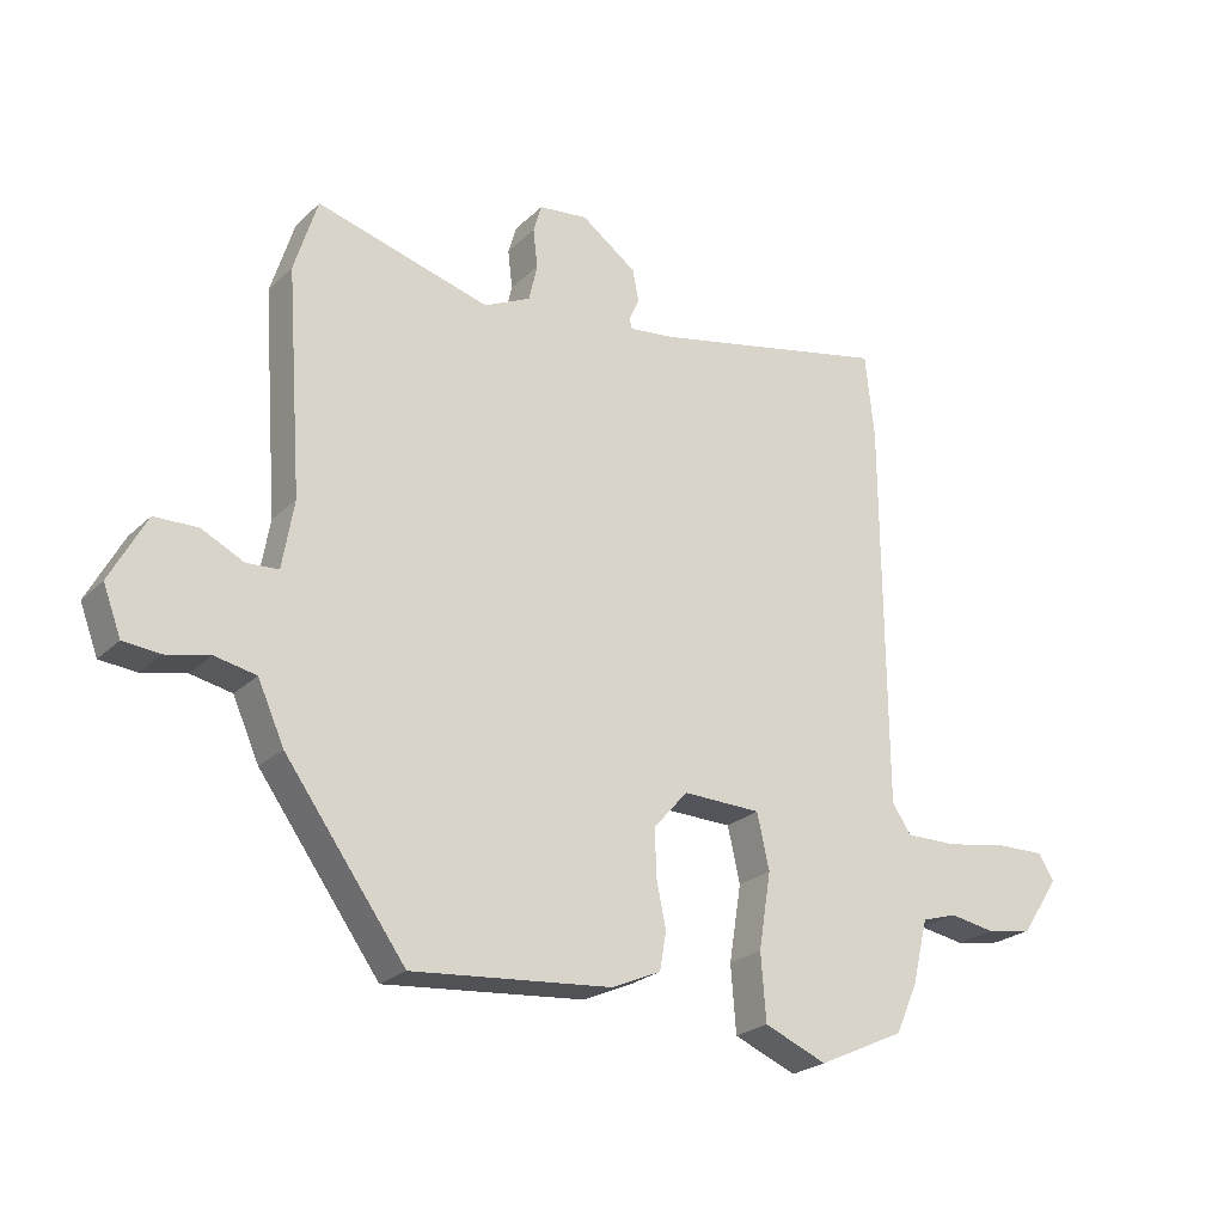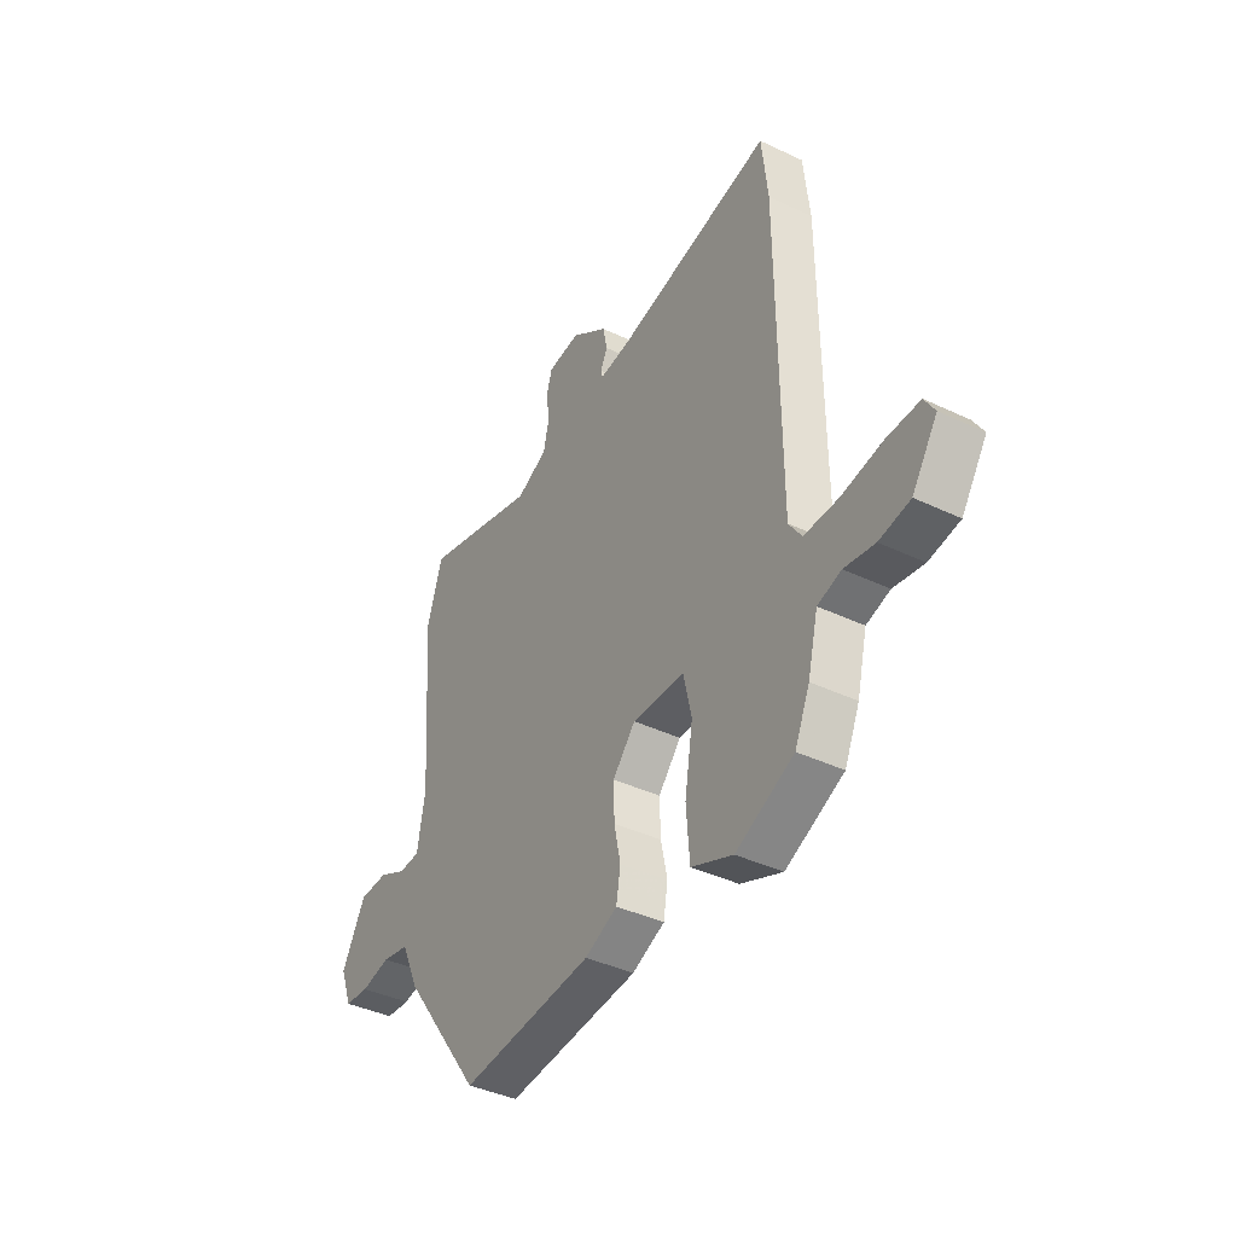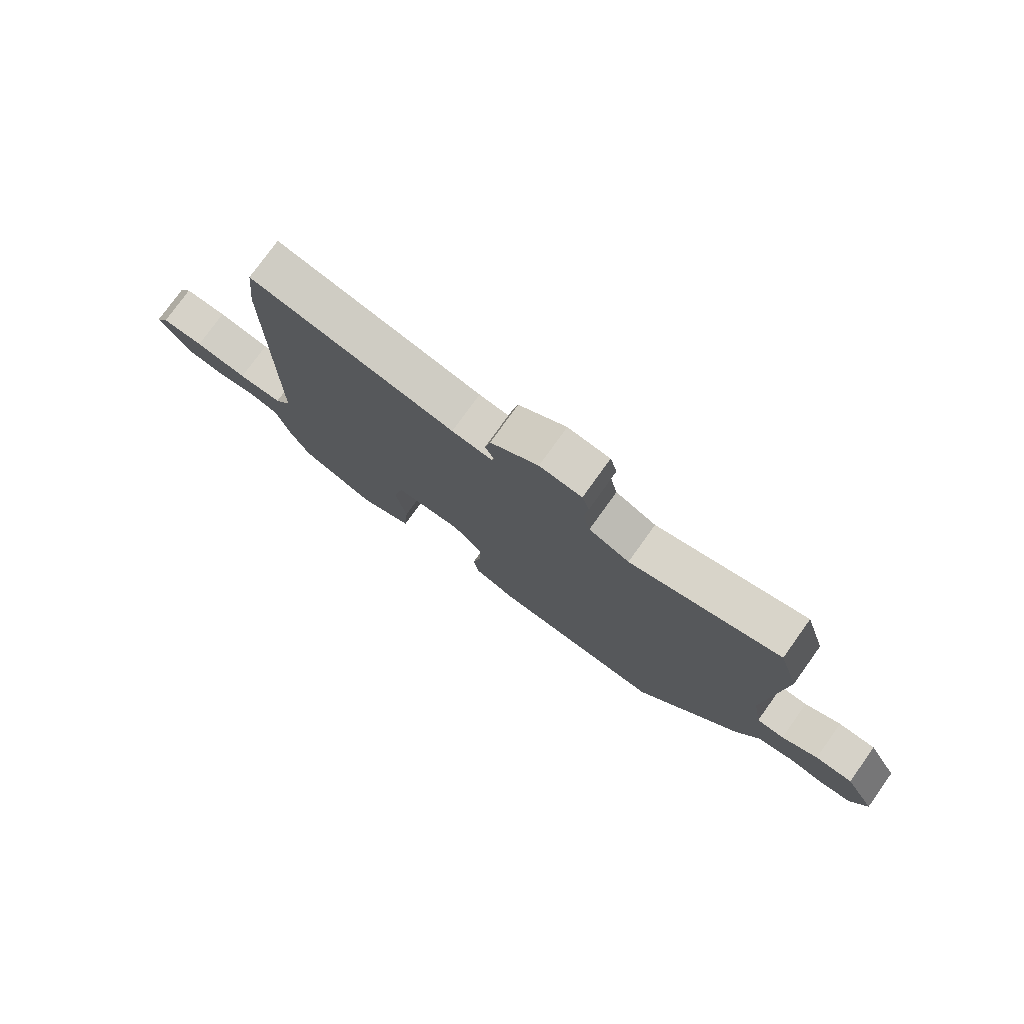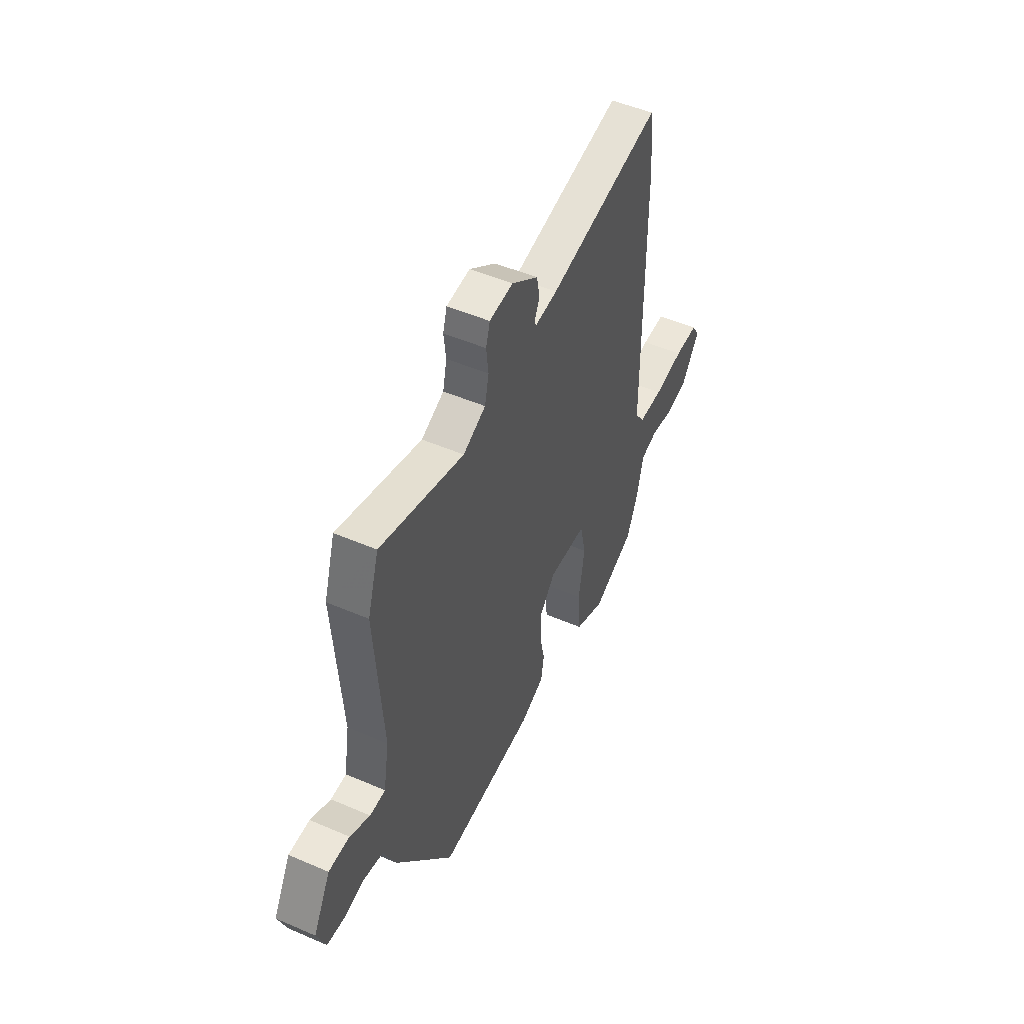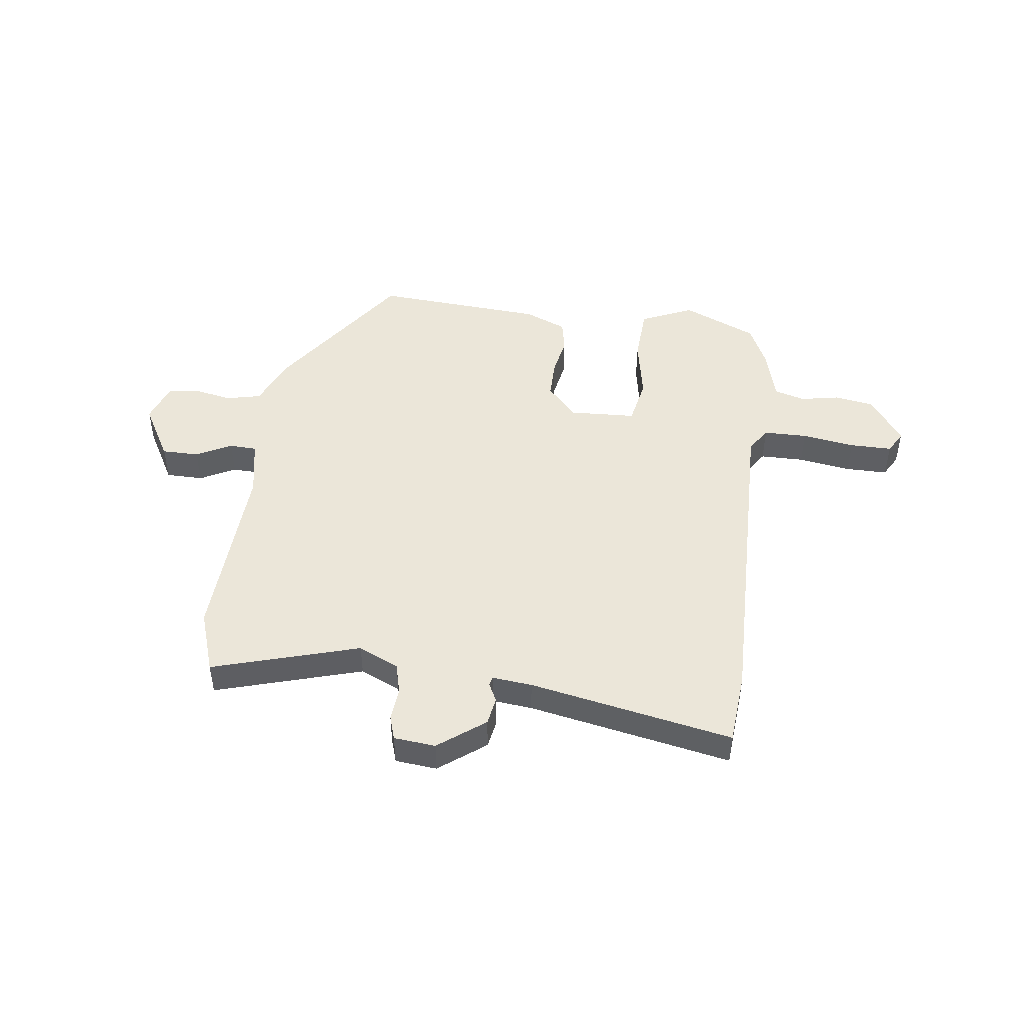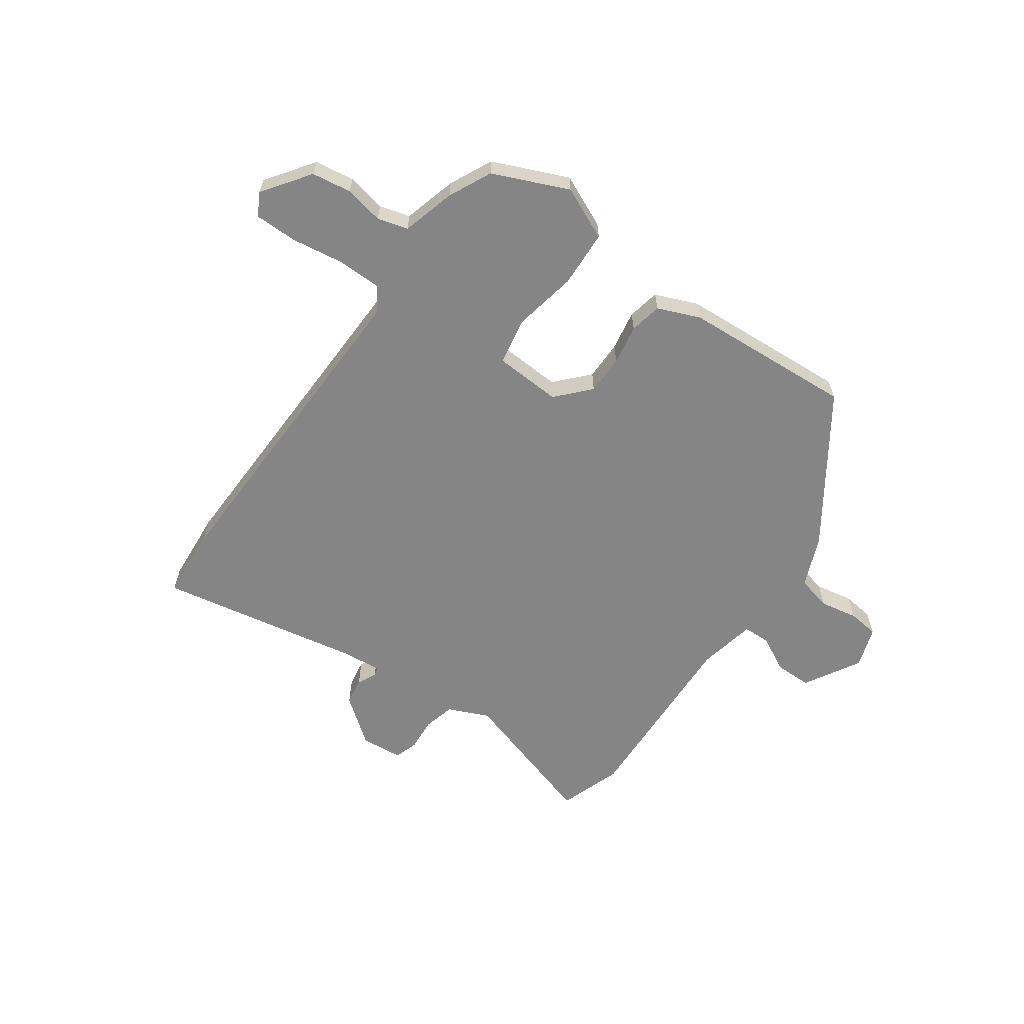
<metadata>
{"format":"obj","ext":"obj","renderer":"f3d","projection":"perspective","resolution":1024,"background":"white","views":[{"elev":-24.2,"azim":-33.7,"up":"+Z"},{"elev":-39.9,"azim":59.5,"up":"+Z"},{"elev":77.3,"azim":-144.4,"up":"+Z"},{"elev":49.7,"azim":-64.5,"up":"+Z"},{"elev":47.2,"azim":6.1,"up":"+Y"},{"elev":-61.9,"azim":143.0,"up":"+Y"}]}
</metadata>
<code>
v -0.514 0.07 0.455
v -0.478 0.07 0.571
v -0.208 0.07 0.497
v -0.135 0.07 0.532
v -0.122 0.07 0.59
v -0.129 0.07 0.65
v -0.116 0.07 0.694
v -0.04 0.07 0.703
v 0.046 0.07 0.641
v 0.056 0.07 0.591
v 0.04 0.07 0.556
v 0.044 0.07 0.54
v 0.117 0.07 0.549
v 0.486 0.07 0.629
v 0.5 0.07 0.497
v 0.503 0.07 -0.11
v 0.533 0.07 -0.154
v 0.613 0.07 -0.153
v 0.709 0.07 -0.136
v 0.786 0.07 -0.134
v 0.81 0.07 -0.174
v 0.751 0.07 -0.262
v 0.679 0.07 -0.275
v 0.608 0.07 -0.263
v 0.553 0.07 -0.28
v 0.529 0.07 -0.378
v 0.494 0.07 -0.457
v 0.359 0.07 -0.52
v 0.262 0.07 -0.48
v 0.254 0.07 -0.377
v 0.273 0.07 -0.259
v 0.254 0.07 -0.174
v 0.132 0.07 -0.171
v 0.079 0.07 -0.232
v 0.081 0.07 -0.304
v 0.096 0.07 -0.376
v 0.086 0.07 -0.435
v 0.01 0.07 -0.469
v -0.301 0.07 -0.498
v -0.488 0.07 -0.241
v -0.529 0.07 -0.15
v -0.593 0.07 -0.137
v -0.661 0.07 -0.152
v -0.718 0.07 -0.147
v -0.746 0.07 -0.073
v -0.69 0.07 0.031
v -0.622 0.07 0.033
v -0.557 0.07 0.001
v -0.507 0.07 0.004
v -0.489 0.07 0.11
v -0.514 0 0.455
v -0.478 0 0.571
v -0.208 0 0.497
v -0.135 0 0.532
v -0.122 0 0.59
v -0.129 0 0.65
v -0.116 0 0.694
v -0.04 0 0.703
v 0.046 0 0.641
v 0.056 0 0.591
v 0.04 0 0.556
v 0.044 0 0.54
v 0.117 0 0.549
v 0.486 0 0.629
v 0.5 0 0.497
v 0.503 0 -0.11
v 0.533 0 -0.154
v 0.613 0 -0.153
v 0.709 0 -0.136
v 0.786 0 -0.134
v 0.81 0 -0.174
v 0.751 0 -0.262
v 0.679 0 -0.275
v 0.608 0 -0.263
v 0.553 0 -0.28
v 0.529 0 -0.378
v 0.494 0 -0.457
v 0.359 0 -0.52
v 0.262 0 -0.48
v 0.254 0 -0.377
v 0.273 0 -0.259
v 0.254 0 -0.174
v 0.132 0 -0.171
v 0.079 0 -0.232
v 0.081 0 -0.304
v 0.096 0 -0.376
v 0.086 0 -0.435
v 0.01 0 -0.469
v -0.301 0 -0.498
v -0.488 0 -0.241
v -0.529 0 -0.15
v -0.593 0 -0.137
v -0.661 0 -0.152
v -0.718 0 -0.147
v -0.746 0 -0.073
v -0.69 0 0.031
v -0.622 0 0.033
v -0.557 0 0.001
v -0.507 0 0.004
v -0.489 0 0.11
f 46 47 48
f 45 46 48
f 44 45 48
f 43 44 48
f 42 43 48
f 41 42 48 49
f 41 49 50
f 40 41 50
f 39 40 50
f 38 39 50
f 37 38 50
f 36 37 50
f 35 36 50
f 29 30 31
f 28 29 31
f 27 28 31
f 26 27 31
f 25 26 31
f 24 25 31 32
f 22 23 24
f 21 22 24
f 20 21 24
f 19 20 24
f 18 19 24
f 17 18 24 32
f 16 17 32 33
f 15 16 33
f 14 15 33
f 13 14 33
f 9 10 11
f 8 9 11
f 7 8 11
f 6 7 11
f 5 6 11
f 4 5 11 12
f 3 4 12
f 1 2 3
f 50 1 3
f 35 50 3
f 34 35 3
f 13 33 34
f 12 13 34
f 3 12 34
f 98 97 96
f 98 96 95
f 98 95 94
f 98 94 93
f 98 93 92
f 99 98 92 91
f 100 99 91
f 100 91 90
f 100 90 89
f 100 89 88
f 100 88 87
f 100 87 86
f 100 86 85
f 81 80 79
f 81 79 78
f 81 78 77
f 81 77 76
f 81 76 75
f 82 81 75 74
f 74 73 72
f 74 72 71
f 74 71 70
f 74 70 69
f 74 69 68
f 82 74 68 67
f 83 82 67 66
f 83 66 65
f 83 65 64
f 83 64 63
f 61 60 59
f 61 59 58
f 61 58 57
f 61 57 56
f 61 56 55
f 62 61 55 54
f 62 54 53
f 53 52 51
f 53 51 100
f 53 100 85
f 53 85 84
f 84 83 63
f 84 63 62
f 84 62 53
f 1 51 52 2
f 2 52 53 3
f 3 53 54 4
f 4 54 55 5
f 5 55 56 6
f 6 56 57 7
f 7 57 58 8
f 8 58 59 9
f 9 59 60 10
f 10 60 61 11
f 11 61 62 12
f 12 62 63 13
f 13 63 64 14
f 14 64 65 15
f 15 65 66 16
f 16 66 67 17
f 17 67 68 18
f 18 68 69 19
f 19 69 70 20
f 20 70 71 21
f 21 71 72 22
f 22 72 73 23
f 23 73 74 24
f 24 74 75 25
f 25 75 76 26
f 26 76 77 27
f 27 77 78 28
f 28 78 79 29
f 29 79 80 30
f 30 80 81 31
f 31 81 82 32
f 32 82 83 33
f 33 83 84 34
f 34 84 85 35
f 35 85 86 36
f 36 86 87 37
f 37 87 88 38
f 38 88 89 39
f 39 89 90 40
f 40 90 91 41
f 41 91 92 42
f 42 92 93 43
f 43 93 94 44
f 44 94 95 45
f 45 95 96 46
f 46 96 97 47
f 47 97 98 48
f 48 98 99 49
f 49 99 100 50
f 50 100 51 1

</code>
